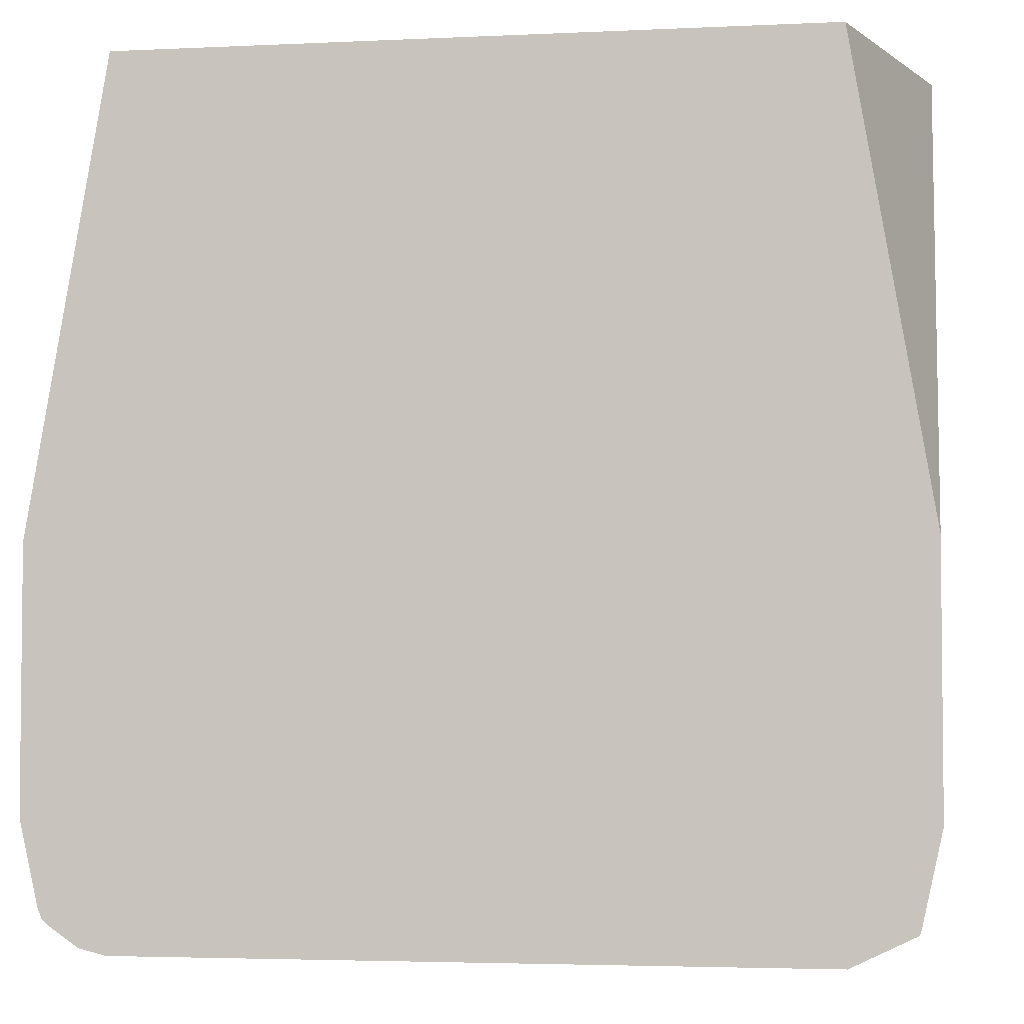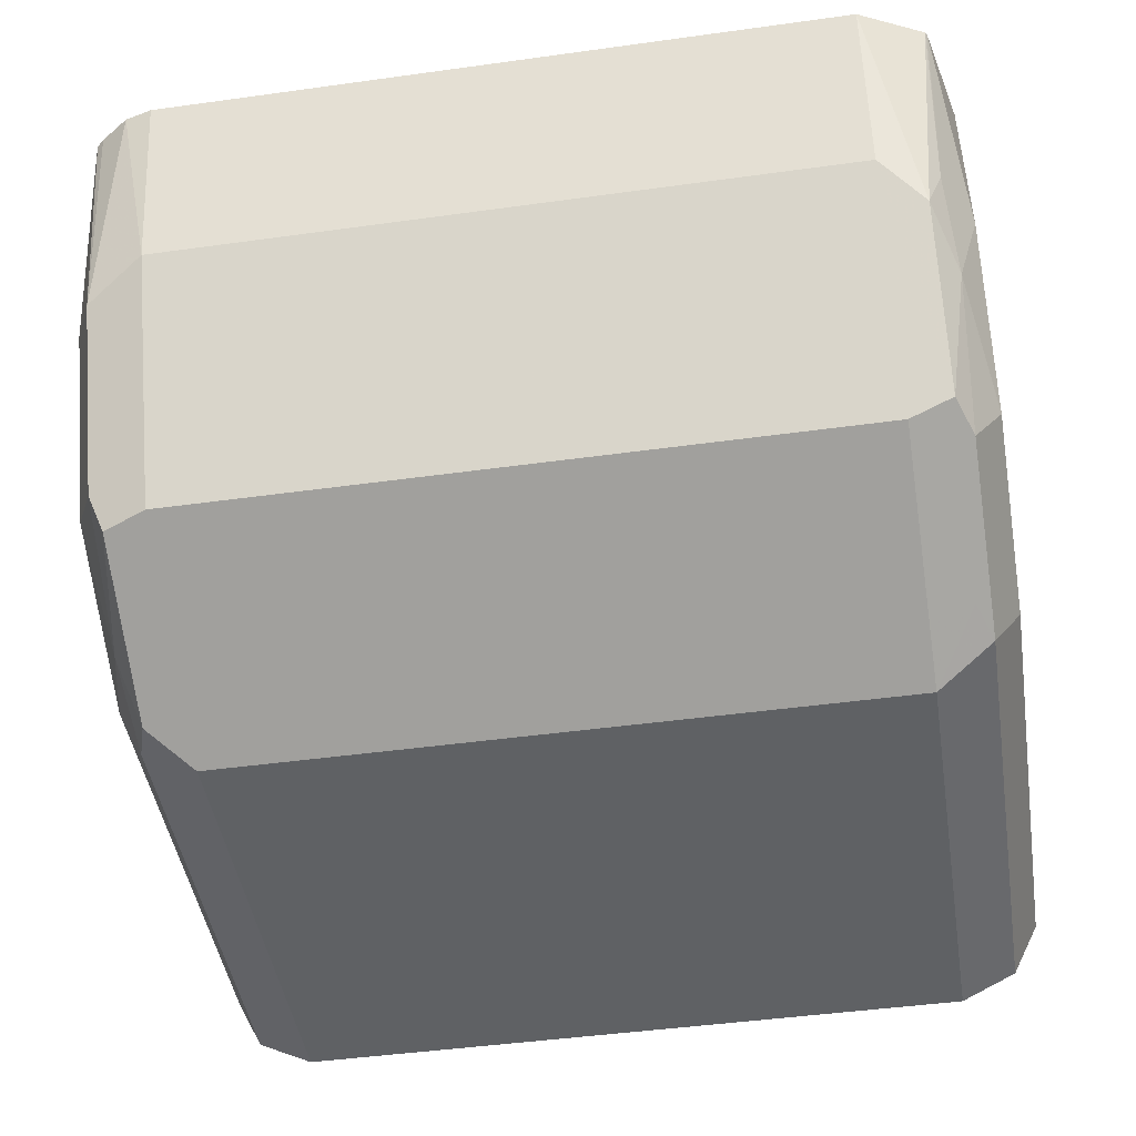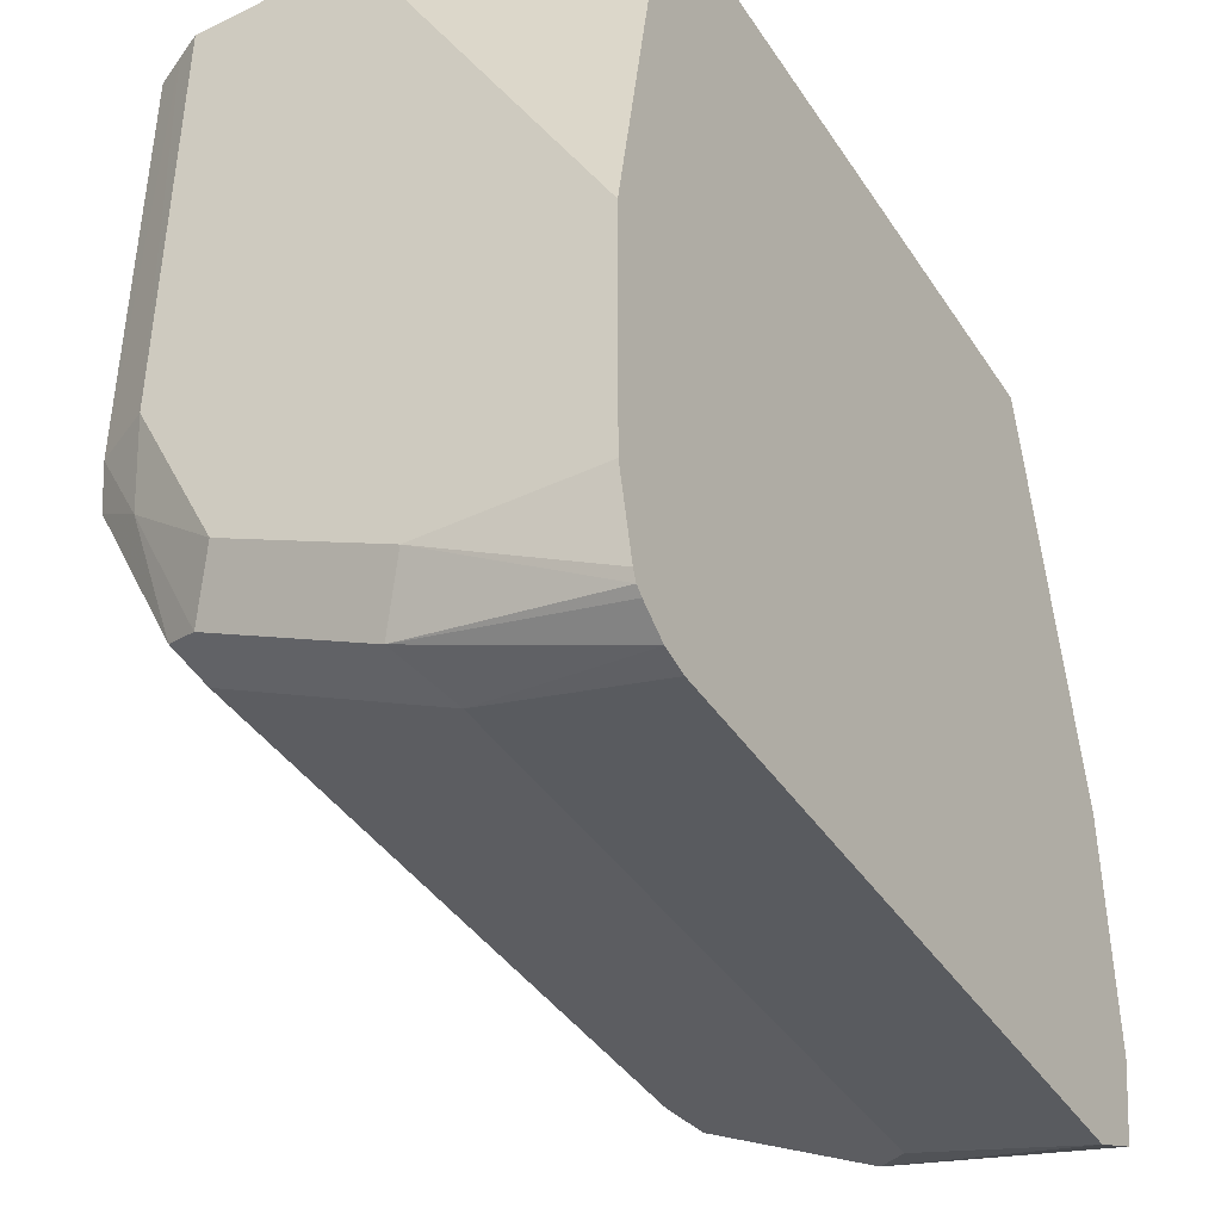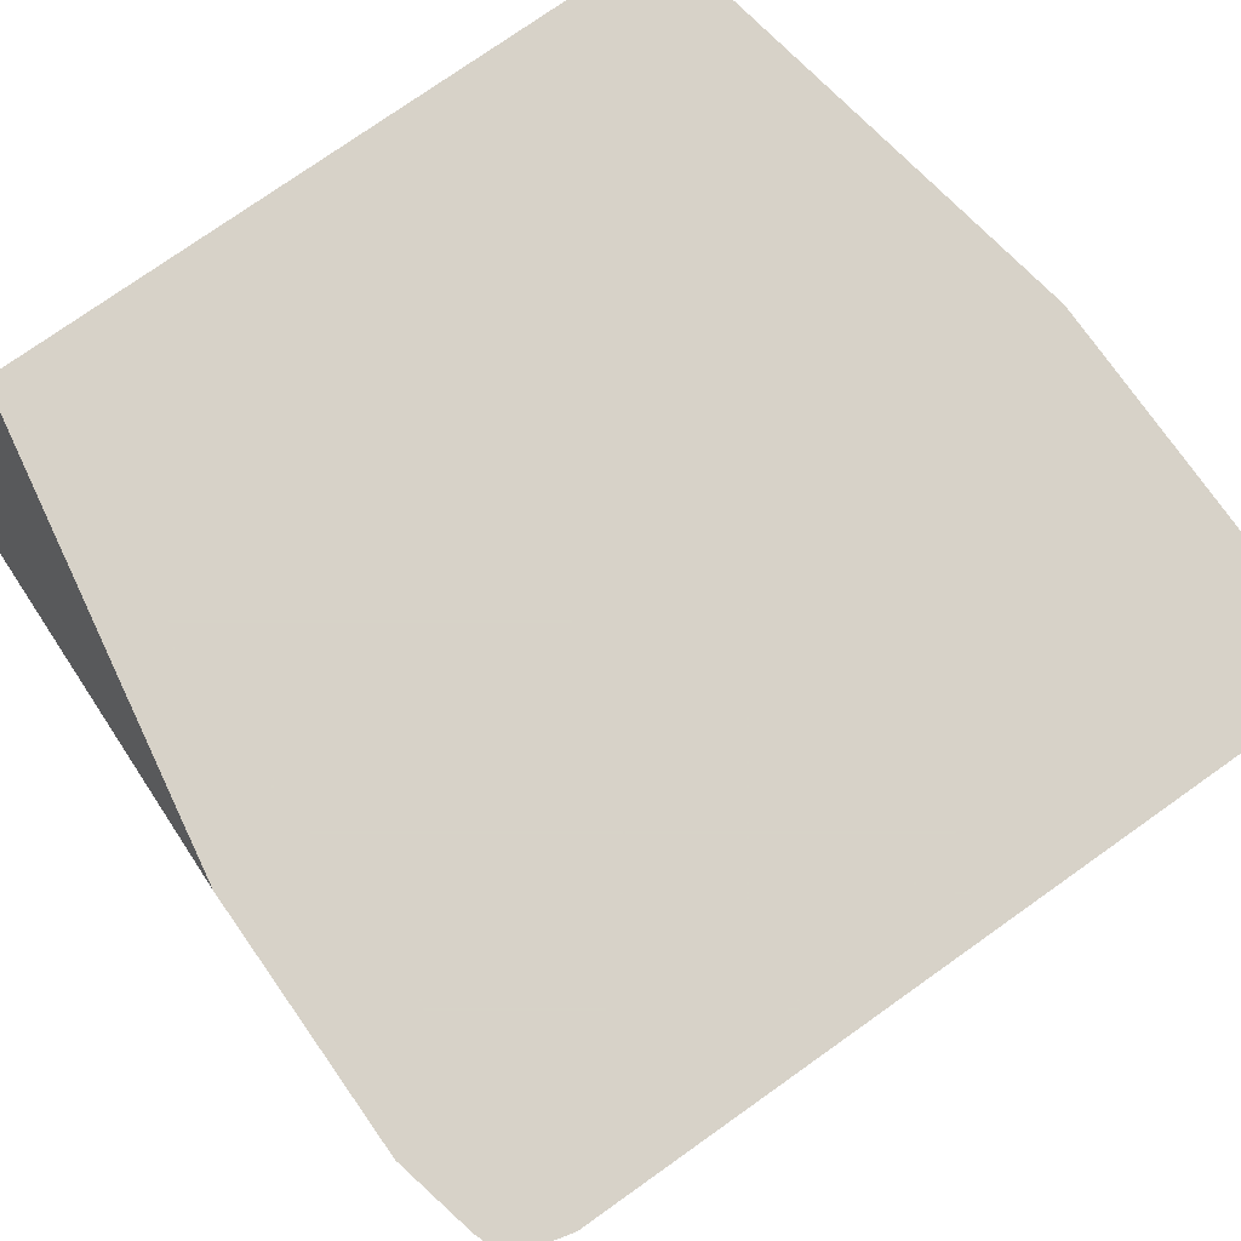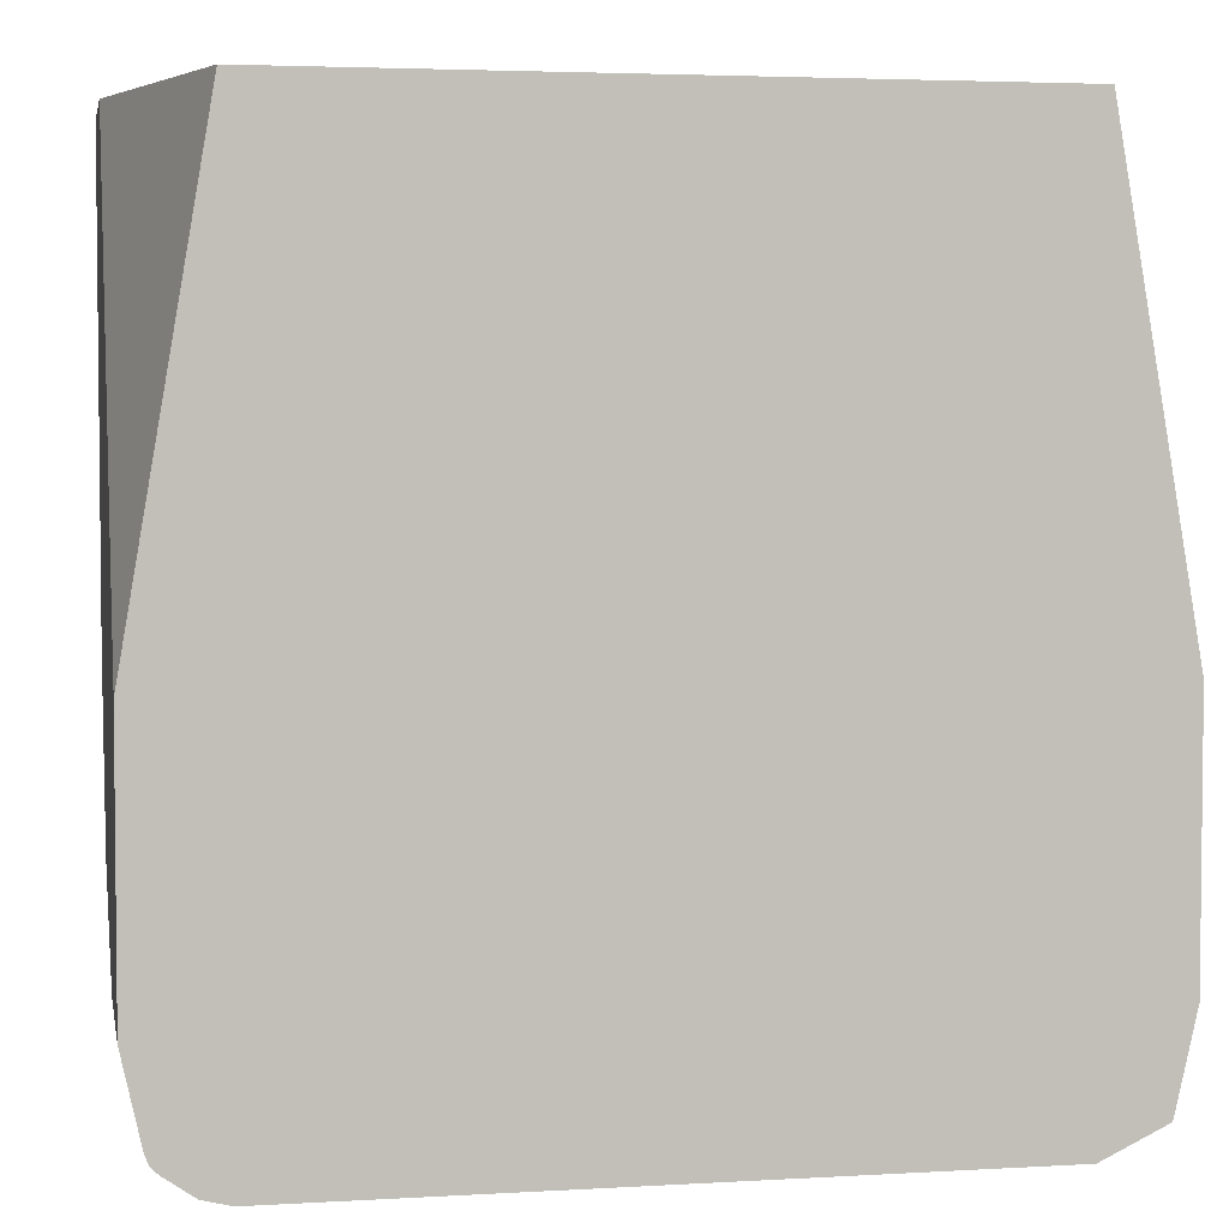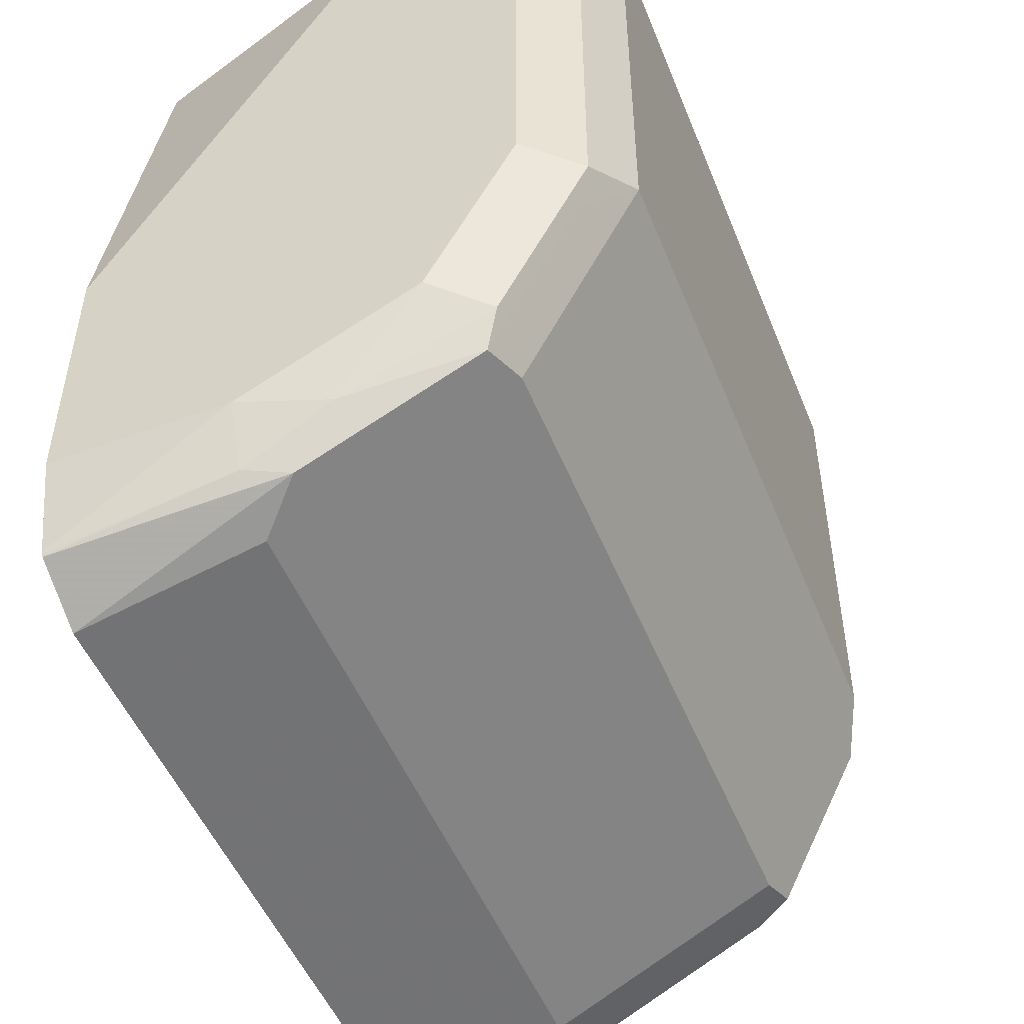
<metadata>
{"format":"obj","ext":"obj","renderer":"f3d","projection":"perspective","resolution":1024,"background":"white","views":[{"elev":-3.7,"azim":-171.1,"up":"+Z"},{"elev":-46.0,"azim":-171.0,"up":"+Y"},{"elev":-41.0,"azim":120.5,"up":"+Z"},{"elev":77.3,"azim":144.8,"up":"+Y"},{"elev":3.8,"azim":169.1,"up":"+Z"},{"elev":-50.2,"azim":-68.5,"up":"+Z"}]}
</metadata>
<code>
v -0.05887 0.02023 -0.2456
v -0.05274 0.02023 -0.244
v -0.05887 -0.01963 -0.2354
v -0.2158 0.02023 -0.2456
v -0.04619 0.02023 -0.2395
v -0.04579 -0.02616 -0.2289
v -0.05887 -0.05886 -0.2158
v -0.2158 -0.01963 -0.2354
v -0.2256 -0.02944 -0.2305
v -0.2302 0.02023 -0.2386
v -0.04448 0.02023 -0.238
v -0.03926 -0.01963 -0.2158
v -0.04579 -0.06539 -0.2093
v -0.04906 -0.07357 -0.206
v -0.05887 -0.07194 -0.2093
v -0.2256 -0.06867 -0.2109
v -0.2158 -0.05886 -0.2158
v -0.2305 -0.03924 -0.2183
v -0.2289 -0.01963 -0.2289
v -0.2305 0.02023 -0.2382
v -0.04349 0.02023 -0.2354
v -0.03926 0.02023 -0.2164
v -0.03926 -0.05886 -0.1962
v -0.04416 -0.08093 -0.1766
v -0.04906 -0.09319 -0.1668
v -0.05887 -0.09156 -0.17
v -0.05887 -0.07848 -0.1962
v -0.2158 -0.07848 -0.1962
v -0.2158 -0.07194 -0.2093
v -0.2158 -0.09156 -0.17
v -0.2256 -0.08829 -0.1717
v -0.2289 -0.07194 -0.2027
v -0.2354 -0.05886 -0.1962
v -0.2354 -0.01963 -0.2158
v -0.2307 0.02023 -0.2378
v -0.03926 0.02023 -0.157
v -0.03926 -0.07848 -0.157
v -0.04579 -0.09156 -0.157
v -0.05887 -0.0981 -0.157
v -0.2158 -0.0981 -0.157
v -0.2289 -0.09156 -0.1635
v -0.2354 -0.07848 -0.157
v -0.2354 0.02023 -0.2164
v -0.03926 -0.03924 -0.04971
v -0.05766 0.02023 -0.04971
v -0.03926 -0.07848 -0.04971
v -0.04229 -0.08459 -0.04971
v -0.04579 -0.09156 -0.04971
v -0.05887 -0.0981 -0.04971
v -0.2158 -0.0981 -0.04971
v -0.2289 -0.09156 -0.04971
v -0.2354 -0.07848 -0.04971
v -0.2354 0.02023 -0.157
v -0.217 0.02023 -0.04971
v -0.2354 -0.03924 -0.04971
f 25 38 39
f 26 39 40
f 26 40 30
f 26 30 28
f 31 40 41
f 30 40 31
f 25 39 26
f 32 41 42
f 32 42 33
f 26 28 27
f 24 38 25
f 19 35 20
f 23 37 24
f 33 42 52
f 19 34 35
f 18 32 33
f 18 34 19
f 18 33 34
f 16 32 18
f 16 41 32
f 16 31 41
f 16 30 31
f 16 28 30
f 24 37 38
f 33 52 55
f 34 43 35
f 33 53 43
f 53 55 54
f 44 47 46
f 44 48 47
f 44 49 48
f 44 50 49
f 44 51 50
f 44 52 51
f 44 55 52
f 44 54 55
f 44 45 54
f 41 52 42
f 41 51 52
f 40 51 41
f 40 50 51
f 39 50 40
f 39 49 50
f 38 49 39
f 38 48 49
f 38 47 48
f 37 47 38
f 36 45 44
f 16 29 28
f 33 43 34
f 33 55 53
f 15 29 16
f 37 46 47
f 14 28 29
f 4 9 10
f 14 29 15
f 3 17 8
f 3 7 17
f 3 6 7
f 2 6 3
f 2 5 6
f 1 5 2
f 1 11 5
f 1 21 11
f 1 22 21
f 1 36 22
f 1 45 36
f 1 54 45
f 1 53 54
f 1 43 53
f 1 35 43
f 1 20 35
f 1 10 20
f 1 4 10
f 1 8 4
f 1 3 8
f 1 2 3
f 5 11 6
f 6 11 12
f 4 8 9
f 6 23 13
f 14 27 28
f 14 26 27
f 14 25 26
f 14 24 25
f 13 24 14
f 13 23 24
f 12 21 22
f 12 37 23
f 6 12 23
f 12 44 46
f 12 36 44
f 12 22 36
f 12 46 37
f 10 19 20
f 6 13 14
f 11 21 12
f 7 14 15
f 7 15 16
f 7 16 17
f 6 14 7
f 8 16 9
f 9 16 18
f 9 18 19
f 9 19 10
f 8 17 16

</code>
